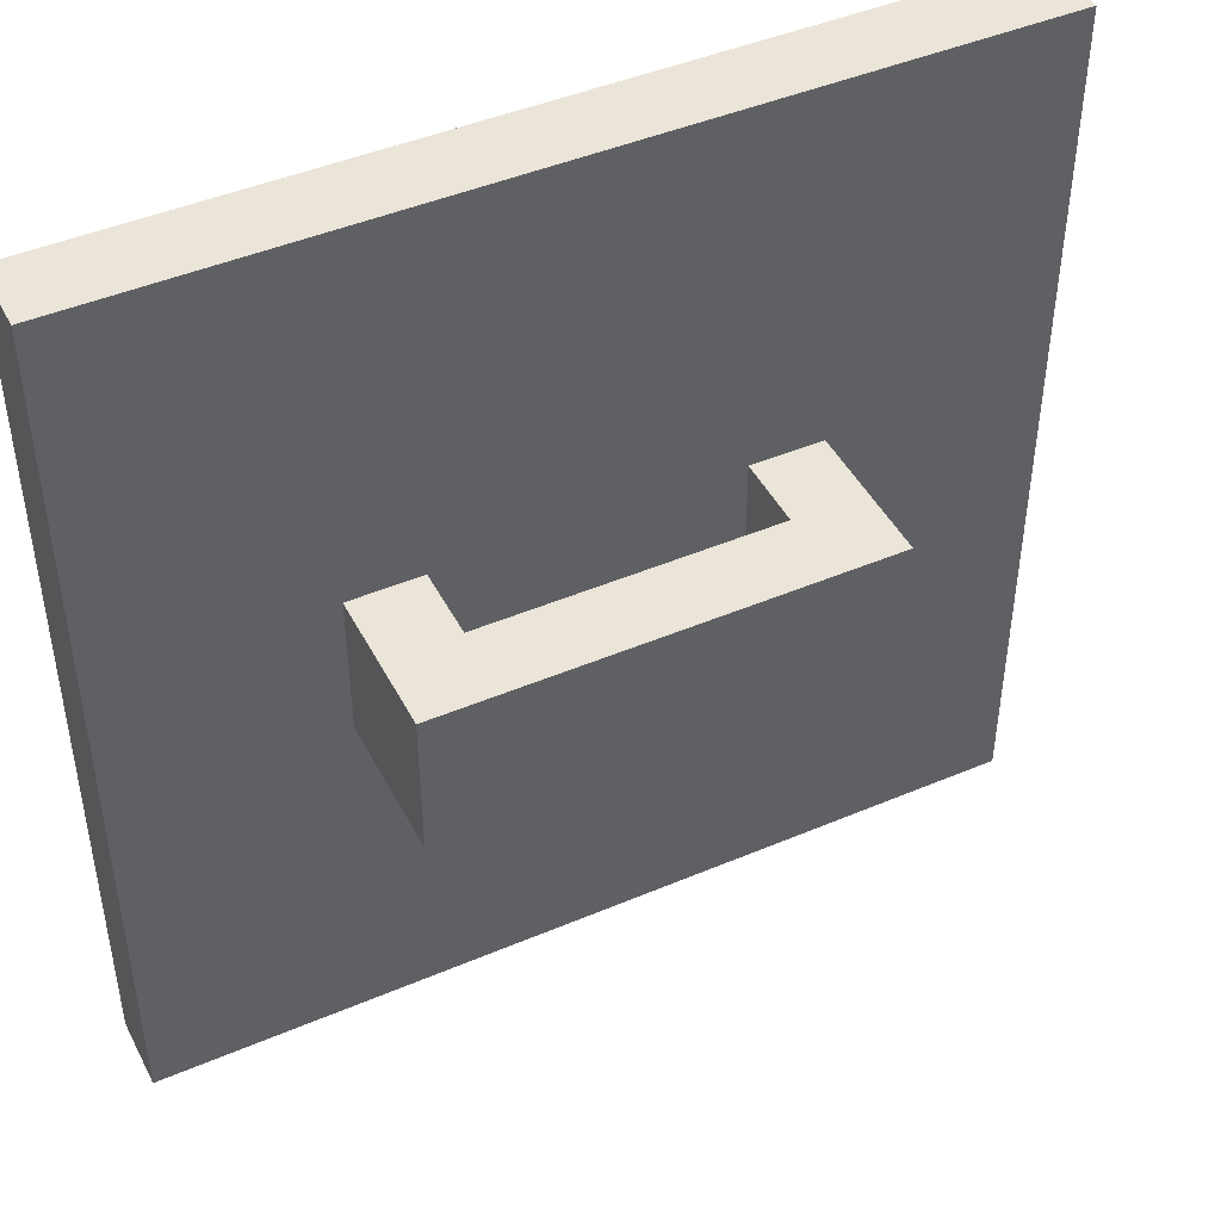
<metadata>
{"format":"obj","ext":"obj","renderer":"f3d","projection":"perspective","resolution":1024,"background":"white","views":[{"elev":45.2,"azim":153.8,"up":"+Z"}]}
</metadata>
<code>
o
v -0.6 0 0.6
v -0.6 0 0.5
v -0.6 0 0.4
v -0.6 0 0.3
v -0.6 0 0.2
v -0.6 0 0.1
v -0.6 0 5.96e-08
v -0.6 0 -0.1
v -0.6 0 -0.2
v -0.6 0 -0.3
v -0.6 0 -0.4
v -0.6 0 -0.6
v -0.6 0.1 0.6
v -0.6 0.1 0.5
v -0.6 0.1 0.4
v -0.6 0.1 0.3
v -0.6 0.1 0.2
v -0.6 0.1 0.1
v -0.6 0.1 5.96e-08
v -0.6 0.1 -0.1
v -0.6 0.1 -0.2
v -0.6 0.1 -0.3
v -0.6 0.1 -0.4
v -0.6 0.1 -0.6
v -0.3 0.1 0.1
v -0.3 0.1 5.96e-08
v -0.3 0.1 -0.1
v -0.3 0.2 0.1
v -0.3 0.2 5.96e-08
v -0.3 0.3 0.1
v -0.3 0.3 5.96e-08
v -0.3 0.3 -0.1
v 0.2 0.1 0.1
v 0.2 0.1 5.96e-08
v 0.2 0.1 -0.1
v 0.2 0.2 0.1
v 0.2 0.2 5.96e-08
v 0.2 0.2 -0.1
v -0.2 0.1 0.1
v -0.2 0.1 5.96e-08
v -0.2 0.1 -0.1
v -0.2 0.2 0.1
v -0.2 0.2 5.96e-08
v -0.2 0.2 -0.1
v 0.3 0.1 0.1
v 0.3 0.1 5.96e-08
v 0.3 0.1 -0.1
v 0.3 0.2 0.1
v 0.3 0.2 5.96e-08
v 0.3 0.2 -0.1
v 0.3 0.3 0.1
v 0.3 0.3 5.96e-08
v 0.3 0.3 -0.1
v 0.6 0 0.6
v 0.6 0 0.5
v 0.6 0 0.4
v 0.6 0 0.3
v 0.6 0 0.2
v 0.6 0 0.1
v 0.6 0 -0.1
v 0.6 0 -0.2
v 0.6 0 -0.4
v 0.6 0 -0.5
v 0.6 0 -0.6
v 0.6 0.1 0.6
v 0.6 0.1 0.5
v 0.6 0.1 0.4
v 0.6 0.1 0.3
v 0.6 0.1 0.2
v 0.6 0.1 0.1
v 0.6 0.1 -0.1
v 0.6 0.1 -0.2
v 0.6 0.1 -0.4
v 0.6 0.1 -0.5
v 0.6 0.1 -0.6
v -0.6 0 0.6
v -0.6 0.1 0.6
v -0.5 0 0.6
v -0.5 0.1 0.6
v -0.4 0 0.6
v -0.4 0.1 0.6
v -0.3 0 0.6
v -0.3 0.1 0.6
v -0.2 0 0.6
v -0.2 0.1 0.6
v -0.1 0 0.6
v -0.1 0.1 0.6
v -5.96e-08 0 0.6
v -5.96e-08 0.1 0.6
v 0.1 0 0.6
v 0.1 0.1 0.6
v 0.2 0 0.6
v 0.2 0.1 0.6
v 0.3 0 0.6
v 0.3 0.1 0.6
v 0.4 0 0.6
v 0.4 0.1 0.6
v 0.5 0 0.6
v 0.5 0.1 0.6
v 0.6 0 0.6
v 0.6 0.1 0.6
v -0.3 0.1 0.1
v -0.3 0.2 0.1
v -0.3 0.3 0.1
v -0.2 0.1 0.1
v -0.2 0.2 0.1
v -0.2 0.3 0.1
v -0.1 0.2 0.1
v -0.1 0.3 0.1
v -5.96e-08 0.2 0.1
v -5.96e-08 0.3 0.1
v 0.1 0.2 0.1
v 0.1 0.3 0.1
v 0.2 0.1 0.1
v 0.2 0.2 0.1
v 0.2 0.3 0.1
v 0.3 0.1 0.1
v 0.3 0.2 0.1
v 0.3 0.3 0.1
v -0.3 0.1 -0.1
v -0.3 0.3 -0.1
v -0.2 0.1 -0.1
v -0.2 0.2 -0.1
v -0.2 0.3 -0.1
v -0.1 0.2 -0.1
v -0.1 0.3 -0.1
v 0.1 0.2 -0.1
v 0.1 0.3 -0.1
v 0.2 0.1 -0.1
v 0.2 0.2 -0.1
v 0.2 0.3 -0.1
v 0.3 0.1 -0.1
v 0.3 0.2 -0.1
v 0.3 0.3 -0.1
v -0.6 0 -0.6
v -0.6 0.1 -0.6
v -0.5 0 -0.6
v -0.5 0.1 -0.6
v -0.4 0 -0.6
v -0.4 0.1 -0.6
v -0.3 0 -0.6
v -0.3 0.1 -0.6
v -0.2 0 -0.6
v -0.2 0.1 -0.6
v -5.96e-08 0 -0.6
v -5.96e-08 0.1 -0.6
v 0.1 0 -0.6
v 0.1 0.1 -0.6
v 0.2 0 -0.6
v 0.2 0.1 -0.6
v 0.3 0 -0.6
v 0.3 0.1 -0.6
v 0.4 0 -0.6
v 0.4 0.1 -0.6
v 0.5 0 -0.6
v 0.5 0.1 -0.6
v 0.6 0 -0.6
v 0.6 0.1 -0.6
v -0.6 0 0.6
v -0.5 0 0.6
v -0.4 0 0.6
v -0.3 0 0.6
v -0.2 0 0.6
v -0.1 0 0.6
v -5.96e-08 0 0.6
v 0.1 0 0.6
v 0.2 0 0.6
v 0.3 0 0.6
v 0.4 0 0.6
v 0.5 0 0.6
v 0.6 0 0.6
v -0.6 0 0.5
v -0.5 0 0.5
v -0.4 0 0.5
v -0.3 0 0.5
v -0.2 0 0.5
v -0.1 0 0.5
v -5.96e-08 0 0.5
v 0.1 0 0.5
v 0.2 0 0.5
v 0.3 0 0.5
v 0.4 0 0.5
v 0.5 0 0.5
v 0.6 0 0.5
v -0.6 0 0.4
v -0.5 0 0.4
v -0.4 0 0.4
v -0.3 0 0.4
v -0.2 0 0.4
v -0.1 0 0.4
v -5.96e-08 0 0.4
v 0.1 0 0.4
v 0.2 0 0.4
v 0.3 0 0.4
v 0.4 0 0.4
v 0.5 0 0.4
v 0.6 0 0.4
v -0.6 0 0.3
v -0.5 0 0.3
v -0.4 0 0.3
v -0.3 0 0.3
v -0.2 0 0.3
v -0.1 0 0.3
v -5.96e-08 0 0.3
v 0.1 0 0.3
v 0.2 0 0.3
v 0.3 0 0.3
v 0.4 0 0.3
v 0.5 0 0.3
v 0.6 0 0.3
v -0.6 0 0.2
v -0.5 0 0.2
v -0.4 0 0.2
v -0.3 0 0.2
v -0.2 0 0.2
v -5.96e-08 0 0.2
v 0.1 0 0.2
v 0.2 0 0.2
v 0.3 0 0.2
v 0.4 0 0.2
v 0.5 0 0.2
v 0.6 0 0.2
v -0.6 0 0.1
v -0.5 0 0.1
v -0.4 0 0.1
v -0.3 0 0.1
v -0.2 0 0.1
v -0.1 0 0.1
v -5.96e-08 0 0.1
v 0.1 0 0.1
v 0.2 0 0.1
v 0.3 0 0.1
v 0.4 0 0.1
v 0.5 0 0.1
v 0.6 0 0.1
v -0.6 0 5.96e-08
v -0.5 0 5.96e-08
v -0.4 0 5.96e-08
v -0.3 0 5.96e-08
v -0.2 0 5.96e-08
v -0.1 0 5.96e-08
v -5.96e-08 0 5.96e-08
v 0.1 0 5.96e-08
v 0.2 0 5.96e-08
v 0.3 0 5.96e-08
v 0.4 0 5.96e-08
v 0.5 0 5.96e-08
v -0.6 0 -0.1
v -0.5 0 -0.1
v -0.4 0 -0.1
v -0.3 0 -0.1
v -0.2 0 -0.1
v -0.1 0 -0.1
v -5.96e-08 0 -0.1
v 0.1 0 -0.1
v 0.2 0 -0.1
v 0.3 0 -0.1
v 0.4 0 -0.1
v 0.5 0 -0.1
v 0.6 0 -0.1
v -0.6 0 -0.2
v -0.5 0 -0.2
v -0.4 0 -0.2
v -0.3 0 -0.2
v -0.2 0 -0.2
v -0.1 0 -0.2
v -5.96e-08 0 -0.2
v 0.1 0 -0.2
v 0.2 0 -0.2
v 0.3 0 -0.2
v 0.4 0 -0.2
v 0.5 0 -0.2
v 0.6 0 -0.2
v -0.6 0 -0.3
v -0.5 0 -0.3
v -0.4 0 -0.3
v -0.3 0 -0.3
v -0.2 0 -0.3
v -0.1 0 -0.3
v -5.96e-08 0 -0.3
v 0.1 0 -0.3
v 0.2 0 -0.3
v 0.3 0 -0.3
v 0.4 0 -0.3
v 0.5 0 -0.3
v -0.6 0 -0.4
v -0.5 0 -0.4
v -0.4 0 -0.4
v -0.3 0 -0.4
v -0.2 0 -0.4
v -0.1 0 -0.4
v -5.96e-08 0 -0.4
v 0.1 0 -0.4
v 0.2 0 -0.4
v 0.3 0 -0.4
v 0.4 0 -0.4
v 0.5 0 -0.4
v 0.6 0 -0.4
v -0.5 0 -0.5
v -0.4 0 -0.5
v -0.3 0 -0.5
v -0.2 0 -0.5
v -0.1 0 -0.5
v -5.96e-08 0 -0.5
v 0.1 0 -0.5
v 0.2 0 -0.5
v 0.3 0 -0.5
v 0.4 0 -0.5
v 0.5 0 -0.5
v 0.6 0 -0.5
v -0.6 0 -0.6
v -0.5 0 -0.6
v -0.4 0 -0.6
v -0.3 0 -0.6
v -0.2 0 -0.6
v -5.96e-08 0 -0.6
v 0.1 0 -0.6
v 0.2 0 -0.6
v 0.3 0 -0.6
v 0.4 0 -0.6
v 0.5 0 -0.6
v 0.6 0 -0.6
v -0.2 0.2 0.1
v -0.1 0.2 0.1
v -5.96e-08 0.2 0.1
v 0.1 0.2 0.1
v 0.2 0.2 0.1
v -0.2 0.2 5.96e-08
v -0.1 0.2 5.96e-08
v -5.96e-08 0.2 5.96e-08
v 0.1 0.2 5.96e-08
v 0.2 0.2 5.96e-08
v -0.2 0.2 -0.1
v -0.1 0.2 -0.1
v 0.1 0.2 -0.1
v 0.2 0.2 -0.1
v -0.6 0.1 0.6
v -0.5 0.1 0.6
v -0.4 0.1 0.6
v -0.3 0.1 0.6
v -0.2 0.1 0.6
v -0.1 0.1 0.6
v -5.96e-08 0.1 0.6
v 0.1 0.1 0.6
v 0.2 0.1 0.6
v 0.3 0.1 0.6
v 0.4 0.1 0.6
v 0.5 0.1 0.6
v 0.6 0.1 0.6
v -0.6 0.1 0.5
v -0.5 0.1 0.5
v -0.4 0.1 0.5
v -0.3 0.1 0.5
v -0.2 0.1 0.5
v -0.1 0.1 0.5
v -5.96e-08 0.1 0.5
v 0.1 0.1 0.5
v 0.2 0.1 0.5
v 0.3 0.1 0.5
v 0.4 0.1 0.5
v 0.5 0.1 0.5
v 0.6 0.1 0.5
v -0.6 0.1 0.4
v -0.5 0.1 0.4
v -0.4 0.1 0.4
v -0.3 0.1 0.4
v -0.2 0.1 0.4
v -0.1 0.1 0.4
v -5.96e-08 0.1 0.4
v 0.1 0.1 0.4
v 0.2 0.1 0.4
v 0.3 0.1 0.4
v 0.4 0.1 0.4
v 0.5 0.1 0.4
v 0.6 0.1 0.4
v -0.6 0.1 0.3
v -0.5 0.1 0.3
v -0.4 0.1 0.3
v -0.3 0.1 0.3
v -0.2 0.1 0.3
v -0.1 0.1 0.3
v -5.96e-08 0.1 0.3
v 0.1 0.1 0.3
v 0.2 0.1 0.3
v 0.3 0.1 0.3
v 0.4 0.1 0.3
v 0.5 0.1 0.3
v 0.6 0.1 0.3
v -0.6 0.1 0.2
v -0.5 0.1 0.2
v -0.4 0.1 0.2
v -0.3 0.1 0.2
v -0.2 0.1 0.2
v -5.96e-08 0.1 0.2
v 0.1 0.1 0.2
v 0.2 0.1 0.2
v 0.3 0.1 0.2
v 0.4 0.1 0.2
v 0.5 0.1 0.2
v 0.6 0.1 0.2
v -0.6 0.1 0.1
v -0.5 0.1 0.1
v -0.4 0.1 0.1
v -0.3 0.1 0.1
v -0.2 0.1 0.1
v -0.1 0.1 0.1
v -5.96e-08 0.1 0.1
v 0.1 0.1 0.1
v 0.2 0.1 0.1
v 0.3 0.1 0.1
v 0.4 0.1 0.1
v 0.5 0.1 0.1
v 0.6 0.1 0.1
v -0.6 0.1 5.96e-08
v -0.5 0.1 5.96e-08
v -0.4 0.1 5.96e-08
v -0.3 0.1 5.96e-08
v -0.2 0.1 5.96e-08
v -0.1 0.1 5.96e-08
v -5.96e-08 0.1 5.96e-08
v 0.1 0.1 5.96e-08
v 0.2 0.1 5.96e-08
v 0.3 0.1 5.96e-08
v 0.4 0.1 5.96e-08
v 0.5 0.1 5.96e-08
v -0.6 0.1 -0.1
v -0.5 0.1 -0.1
v -0.4 0.1 -0.1
v -0.3 0.1 -0.1
v -0.2 0.1 -0.1
v -0.1 0.1 -0.1
v -5.96e-08 0.1 -0.1
v 0.1 0.1 -0.1
v 0.2 0.1 -0.1
v 0.3 0.1 -0.1
v 0.4 0.1 -0.1
v 0.5 0.1 -0.1
v 0.6 0.1 -0.1
v -0.6 0.1 -0.2
v -0.5 0.1 -0.2
v -0.4 0.1 -0.2
v -0.3 0.1 -0.2
v -0.2 0.1 -0.2
v -0.1 0.1 -0.2
v -5.96e-08 0.1 -0.2
v 0.1 0.1 -0.2
v 0.2 0.1 -0.2
v 0.3 0.1 -0.2
v 0.4 0.1 -0.2
v 0.5 0.1 -0.2
v 0.6 0.1 -0.2
v -0.6 0.1 -0.3
v -0.5 0.1 -0.3
v -0.4 0.1 -0.3
v -0.3 0.1 -0.3
v -0.2 0.1 -0.3
v -0.1 0.1 -0.3
v -5.96e-08 0.1 -0.3
v 0.1 0.1 -0.3
v 0.2 0.1 -0.3
v 0.3 0.1 -0.3
v 0.4 0.1 -0.3
v 0.5 0.1 -0.3
v -0.6 0.1 -0.4
v -0.5 0.1 -0.4
v -0.4 0.1 -0.4
v -0.3 0.1 -0.4
v -0.2 0.1 -0.4
v -0.1 0.1 -0.4
v -5.96e-08 0.1 -0.4
v 0.1 0.1 -0.4
v 0.2 0.1 -0.4
v 0.3 0.1 -0.4
v 0.4 0.1 -0.4
v 0.5 0.1 -0.4
v 0.6 0.1 -0.4
v -0.5 0.1 -0.5
v -0.4 0.1 -0.5
v -0.3 0.1 -0.5
v -0.2 0.1 -0.5
v -0.1 0.1 -0.5
v -5.96e-08 0.1 -0.5
v 0.1 0.1 -0.5
v 0.2 0.1 -0.5
v 0.3 0.1 -0.5
v 0.4 0.1 -0.5
v 0.5 0.1 -0.5
v 0.6 0.1 -0.5
v -0.6 0.1 -0.6
v -0.5 0.1 -0.6
v -0.4 0.1 -0.6
v -0.3 0.1 -0.6
v -0.2 0.1 -0.6
v -5.96e-08 0.1 -0.6
v 0.1 0.1 -0.6
v 0.2 0.1 -0.6
v 0.3 0.1 -0.6
v 0.4 0.1 -0.6
v 0.5 0.1 -0.6
v 0.6 0.1 -0.6
v -0.3 0.3 0.1
v -0.2 0.3 0.1
v -0.1 0.3 0.1
v -5.96e-08 0.3 0.1
v 0.1 0.3 0.1
v 0.2 0.3 0.1
v 0.3 0.3 0.1
v -0.3 0.3 5.96e-08
v -0.2 0.3 5.96e-08
v -0.1 0.3 5.96e-08
v -5.96e-08 0.3 5.96e-08
v 0.1 0.3 5.96e-08
v 0.2 0.3 5.96e-08
v 0.3 0.3 5.96e-08
v -0.3 0.3 -0.1
v -0.2 0.3 -0.1
v -0.1 0.3 -0.1
v 0.1 0.3 -0.1
v 0.2 0.3 -0.1
v 0.3 0.3 -0.1
f 13 2 1
f 14 3 2
f 14 2 13
f 15 4 3
f 15 3 14
f 16 5 4
f 16 4 15
f 17 6 5
f 17 5 16
f 18 7 6
f 18 6 17
f 19 8 7
f 19 7 18
f 20 9 8
f 20 8 19
f 21 10 9
f 21 9 20
f 22 11 10
f 22 10 21
f 23 12 11
f 23 11 22
f 24 12 23
f 28 26 25
f 29 27 26
f 29 26 28
f 30 29 28
f 31 27 29
f 31 29 30
f 32 27 31
f 36 34 33
f 37 35 34
f 37 34 36
f 38 35 37
f 39 40 42
f 40 41 43
f 42 40 43
f 43 41 44
f 45 46 48
f 46 47 49
f 48 46 49
f 49 47 50
f 48 49 51
f 49 50 52
f 51 49 52
f 52 50 53
f 54 55 65
f 55 56 66
f 65 55 66
f 56 57 67
f 66 56 67
f 57 58 68
f 67 57 68
f 58 59 69
f 68 58 69
f 59 60 70
f 69 59 70
f 60 61 71
f 70 60 71
f 61 62 72
f 71 61 72
f 62 63 73
f 72 62 73
f 63 64 74
f 73 63 74
f 74 64 75
f 78 77 76
f 79 77 78
f 80 79 78
f 81 79 80
f 82 81 80
f 83 81 82
f 84 83 82
f 85 83 84
f 86 85 84
f 87 85 86
f 88 87 86
f 89 87 88
f 90 89 88
f 91 89 90
f 92 91 90
f 93 91 92
f 94 93 92
f 95 93 94
f 96 95 94
f 97 95 96
f 98 97 96
f 99 97 98
f 100 99 98
f 101 99 100
f 105 103 102
f 106 104 103
f 106 103 105
f 107 104 106
f 108 107 106
f 109 107 108
f 110 109 108
f 111 109 110
f 112 111 110
f 113 111 112
f 115 113 112
f 116 113 115
f 117 115 114
f 118 116 115
f 118 115 117
f 119 116 118
f 120 121 122
f 122 121 123
f 123 121 124
f 123 124 125
f 125 124 126
f 125 126 127
f 127 126 128
f 127 128 130
f 130 128 131
f 129 130 132
f 130 131 133
f 132 130 133
f 133 131 134
f 135 136 137
f 137 136 138
f 137 138 139
f 139 138 140
f 139 140 141
f 141 140 142
f 141 142 143
f 143 142 144
f 143 144 145
f 145 144 146
f 145 146 147
f 147 146 148
f 147 148 149
f 149 148 150
f 149 150 151
f 151 150 152
f 151 152 153
f 153 152 154
f 153 154 155
f 155 154 156
f 155 156 157
f 157 156 158
f 172 160 159
f 173 161 160
f 173 160 172
f 174 162 161
f 174 161 173
f 175 163 162
f 175 162 174
f 176 164 163
f 176 163 175
f 177 165 164
f 177 164 176
f 178 166 165
f 178 165 177
f 179 167 166
f 179 166 178
f 180 168 167
f 180 167 179
f 181 169 168
f 181 168 180
f 182 170 169
f 182 169 181
f 183 171 170
f 183 170 182
f 184 171 183
f 185 173 172
f 186 174 173
f 186 173 185
f 187 175 174
f 187 174 186
f 188 176 175
f 188 175 187
f 189 177 176
f 189 176 188
f 190 178 177
f 190 177 189
f 191 179 178
f 191 178 190
f 192 180 179
f 192 179 191
f 193 181 180
f 193 180 192
f 194 182 181
f 194 181 193
f 195 183 182
f 195 182 194
f 196 184 183
f 196 183 195
f 197 184 196
f 198 186 185
f 199 187 186
f 199 186 198
f 200 188 187
f 200 187 199
f 201 189 188
f 201 188 200
f 202 190 189
f 202 189 201
f 203 191 190
f 203 190 202
f 204 192 191
f 204 191 203
f 205 193 192
f 205 192 204
f 206 194 193
f 206 193 205
f 207 195 194
f 207 194 206
f 208 196 195
f 208 195 207
f 209 197 196
f 209 196 208
f 210 197 209
f 211 199 198
f 212 200 199
f 212 199 211
f 213 201 200
f 213 200 212
f 214 202 201
f 214 201 213
f 215 203 202
f 215 202 214
f 216 204 203
f 216 205 204
f 217 206 205
f 217 205 216
f 218 207 206
f 218 206 217
f 219 208 207
f 219 207 218
f 220 209 208
f 220 208 219
f 221 210 209
f 221 209 220
f 222 210 221
f 223 212 211
f 224 213 212
f 224 212 223
f 225 214 213
f 225 213 224
f 226 215 214
f 226 214 225
f 227 203 215
f 227 215 226
f 228 216 203
f 228 203 227
f 229 217 216
f 229 216 228
f 230 218 217
f 230 217 229
f 231 219 218
f 231 218 230
f 232 220 219
f 232 219 231
f 233 221 220
f 233 220 232
f 234 222 221
f 234 221 233
f 235 222 234
f 236 224 223
f 237 225 224
f 237 224 236
f 238 226 225
f 238 225 237
f 239 227 226
f 239 226 238
f 240 228 227
f 240 227 239
f 241 229 228
f 241 228 240
f 242 230 229
f 242 229 241
f 243 231 230
f 243 230 242
f 244 232 231
f 244 231 243
f 245 233 232
f 245 232 244
f 246 234 233
f 246 233 245
f 247 235 234
f 247 234 246
f 248 237 236
f 248 238 237
f 249 238 248
f 250 239 238
f 250 238 249
f 251 240 239
f 251 239 250
f 252 241 240
f 252 240 251
f 253 242 241
f 253 241 252
f 254 243 242
f 254 242 253
f 255 244 243
f 255 243 254
f 256 245 244
f 256 244 255
f 257 246 245
f 257 245 256
f 258 247 246
f 258 246 257
f 259 235 247
f 259 247 258
f 260 235 259
f 261 249 248
f 262 250 249
f 262 249 261
f 263 251 250
f 263 250 262
f 264 252 251
f 264 251 263
f 265 253 252
f 265 252 264
f 266 254 253
f 266 253 265
f 267 255 254
f 267 254 266
f 268 256 255
f 268 255 267
f 269 257 256
f 269 256 268
f 270 258 257
f 270 257 269
f 271 259 258
f 271 258 270
f 271 260 259
f 272 260 271
f 273 260 272
f 274 262 261
f 275 263 262
f 275 262 274
f 276 264 263
f 276 263 275
f 277 265 264
f 277 264 276
f 278 266 265
f 278 265 277
f 279 267 266
f 279 266 278
f 280 268 267
f 280 267 279
f 281 269 268
f 281 268 280
f 282 270 269
f 282 269 281
f 283 271 270
f 283 270 282
f 284 272 271
f 284 271 283
f 285 273 272
f 285 272 284
f 286 275 274
f 287 276 275
f 287 275 286
f 288 277 276
f 288 276 287
f 289 278 277
f 289 277 288
f 290 279 278
f 290 278 289
f 291 280 279
f 291 279 290
f 292 281 280
f 292 280 291
f 293 282 281
f 293 281 292
f 294 283 282
f 294 282 293
f 294 284 283
f 295 284 294
f 296 285 284
f 296 284 295
f 297 273 285
f 297 285 296
f 298 273 297
f 299 287 286
f 299 288 287
f 300 289 288
f 300 288 299
f 301 290 289
f 301 289 300
f 302 291 290
f 302 290 301
f 303 292 291
f 303 291 302
f 304 293 292
f 304 292 303
f 305 294 293
f 305 293 304
f 306 295 294
f 306 294 305
f 307 296 295
f 307 295 306
f 308 297 296
f 308 296 307
f 309 298 297
f 309 297 308
f 310 298 309
f 311 299 286
f 312 300 299
f 312 299 311
f 313 301 300
f 313 300 312
f 314 302 301
f 314 301 313
f 315 303 302
f 315 302 314
f 315 304 303
f 316 305 304
f 316 304 315
f 317 306 305
f 317 305 316
f 318 307 306
f 318 306 317
f 319 308 307
f 319 307 318
f 320 309 308
f 320 308 319
f 321 310 309
f 321 309 320
f 322 310 321
f 328 324 323
f 329 325 324
f 329 324 328
f 330 326 325
f 330 325 329
f 331 327 326
f 331 326 330
f 332 327 331
f 333 329 328
f 334 330 329
f 334 329 333
f 334 331 330
f 335 332 331
f 335 331 334
f 336 332 335
f 337 338 350
f 338 339 351
f 350 338 351
f 339 340 352
f 351 339 352
f 340 341 353
f 352 340 353
f 341 342 354
f 353 341 354
f 342 343 355
f 354 342 355
f 343 344 356
f 355 343 356
f 344 345 357
f 356 344 357
f 345 346 358
f 357 345 358
f 346 347 359
f 358 346 359
f 347 348 360
f 359 347 360
f 348 349 361
f 360 348 361
f 361 349 362
f 350 351 363
f 351 352 364
f 363 351 364
f 352 353 365
f 364 352 365
f 353 354 366
f 365 353 366
f 354 355 367
f 366 354 367
f 355 356 368
f 367 355 368
f 356 357 369
f 368 356 369
f 357 358 370
f 369 357 370
f 358 359 371
f 370 358 371
f 359 360 372
f 371 359 372
f 360 361 373
f 372 360 373
f 361 362 374
f 373 361 374
f 374 362 375
f 363 364 376
f 364 365 377
f 376 364 377
f 365 366 378
f 377 365 378
f 366 367 379
f 378 366 379
f 367 368 380
f 379 367 380
f 368 369 381
f 380 368 381
f 369 370 382
f 381 369 382
f 370 371 383
f 382 370 383
f 371 372 384
f 383 371 384
f 372 373 385
f 384 372 385
f 373 374 386
f 385 373 386
f 374 375 387
f 386 374 387
f 387 375 388
f 376 377 389
f 377 378 390
f 389 377 390
f 378 379 391
f 390 378 391
f 379 380 392
f 391 379 392
f 380 381 393
f 392 380 393
f 381 382 394
f 382 383 394
f 383 384 395
f 394 383 395
f 384 385 396
f 395 384 396
f 385 386 397
f 396 385 397
f 386 387 398
f 397 386 398
f 387 388 399
f 398 387 399
f 399 388 400
f 389 390 401
f 390 391 402
f 401 390 402
f 391 392 403
f 402 391 403
f 392 393 404
f 403 392 404
f 393 381 405
f 404 393 405
f 381 394 406
f 405 381 406
f 394 395 407
f 406 394 407
f 395 396 408
f 407 395 408
f 396 397 409
f 408 396 409
f 397 398 410
f 409 397 410
f 398 399 411
f 410 398 411
f 399 400 412
f 411 399 412
f 412 400 413
f 401 402 414
f 402 403 415
f 414 402 415
f 403 404 416
f 415 403 416
f 416 404 417
f 405 406 418
f 406 407 419
f 418 406 419
f 407 408 420
f 419 407 420
f 408 409 421
f 420 408 421
f 421 409 422
f 410 411 423
f 411 412 424
f 423 411 424
f 412 413 425
f 424 412 425
f 414 415 426
f 415 416 426
f 426 416 427
f 416 417 428
f 427 416 428
f 428 417 429
f 418 419 430
f 419 420 431
f 430 419 431
f 420 421 432
f 431 420 432
f 421 422 433
f 432 421 433
f 433 422 434
f 423 424 435
f 424 425 436
f 435 424 436
f 425 413 437
f 436 425 437
f 437 413 438
f 426 427 439
f 427 428 440
f 439 427 440
f 428 429 441
f 440 428 441
f 429 430 442
f 441 429 442
f 430 431 443
f 442 430 443
f 431 432 444
f 443 431 444
f 432 433 445
f 444 432 445
f 433 434 446
f 445 433 446
f 434 435 447
f 446 434 447
f 435 436 448
f 447 435 448
f 436 437 449
f 448 436 449
f 437 438 449
f 449 438 450
f 450 438 451
f 439 440 452
f 440 441 453
f 452 440 453
f 441 442 454
f 453 441 454
f 442 443 455
f 454 442 455
f 443 444 456
f 455 443 456
f 444 445 457
f 456 444 457
f 445 446 458
f 457 445 458
f 446 447 459
f 458 446 459
f 447 448 460
f 459 447 460
f 448 449 461
f 460 448 461
f 449 450 462
f 461 449 462
f 450 451 463
f 462 450 463
f 452 453 464
f 453 454 465
f 464 453 465
f 454 455 466
f 465 454 466
f 455 456 467
f 466 455 467
f 456 457 468
f 467 456 468
f 457 458 469
f 468 457 469
f 458 459 470
f 469 458 470
f 459 460 471
f 470 459 471
f 460 461 472
f 471 460 472
f 461 462 472
f 472 462 473
f 462 463 474
f 473 462 474
f 463 451 475
f 474 463 475
f 475 451 476
f 465 466 477
f 464 465 477
f 466 467 478
f 477 466 478
f 467 468 479
f 478 467 479
f 468 469 480
f 479 468 480
f 469 470 481
f 480 469 481
f 470 471 482
f 481 470 482
f 471 472 483
f 482 471 483
f 472 473 484
f 483 472 484
f 473 474 485
f 484 473 485
f 474 475 486
f 485 474 486
f 475 476 487
f 486 475 487
f 487 476 488
f 464 477 489
f 477 478 490
f 489 477 490
f 478 479 491
f 490 478 491
f 479 480 492
f 491 479 492
f 480 481 493
f 492 480 493
f 481 482 493
f 482 483 494
f 493 482 494
f 483 484 495
f 494 483 495
f 484 485 496
f 495 484 496
f 485 486 497
f 496 485 497
f 486 487 498
f 497 486 498
f 487 488 499
f 498 487 499
f 499 488 500
f 501 502 508
f 502 503 509
f 508 502 509
f 503 504 510
f 509 503 510
f 504 505 511
f 510 504 511
f 505 506 512
f 511 505 512
f 506 507 513
f 512 506 513
f 513 507 514
f 508 509 515
f 509 510 516
f 515 509 516
f 511 512 517
f 516 510 517
f 510 511 517
f 512 513 518
f 517 512 518
f 513 514 519
f 518 513 519
f 519 514 520

</code>
